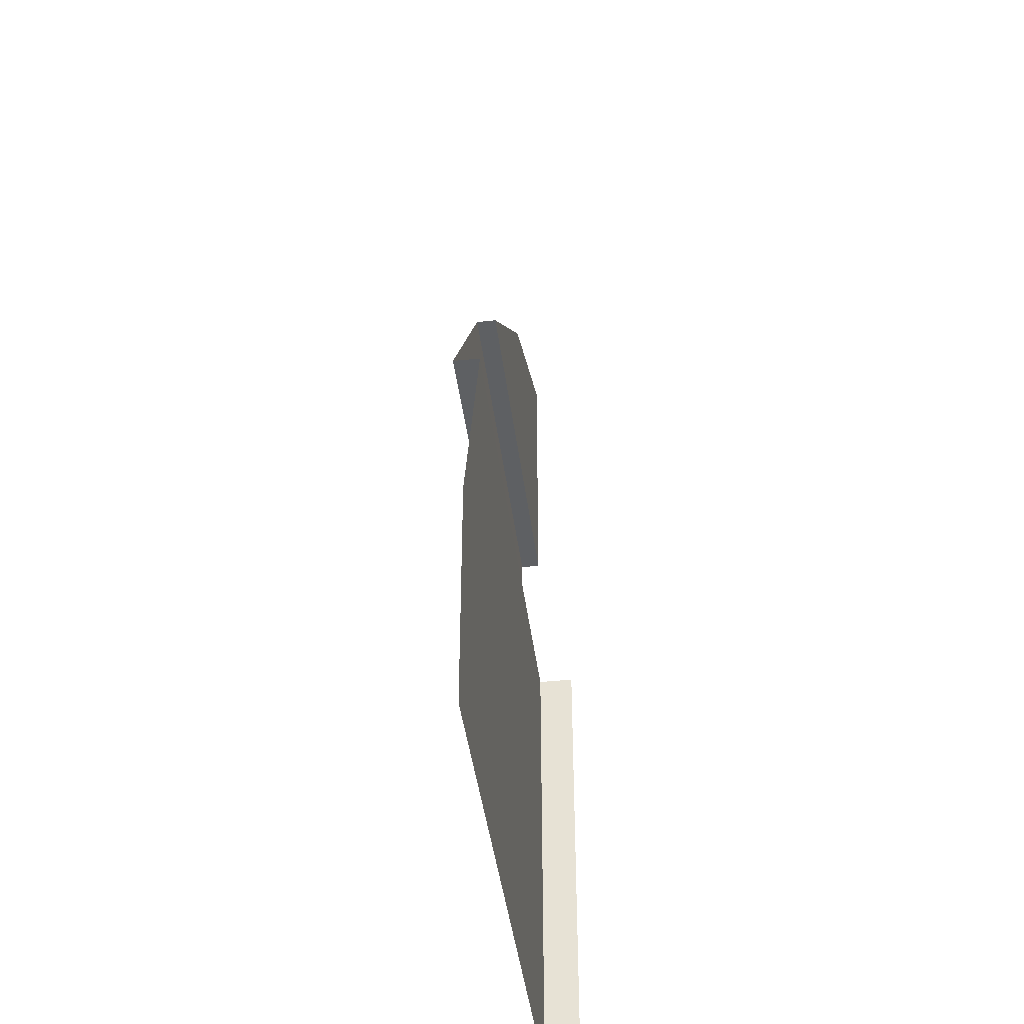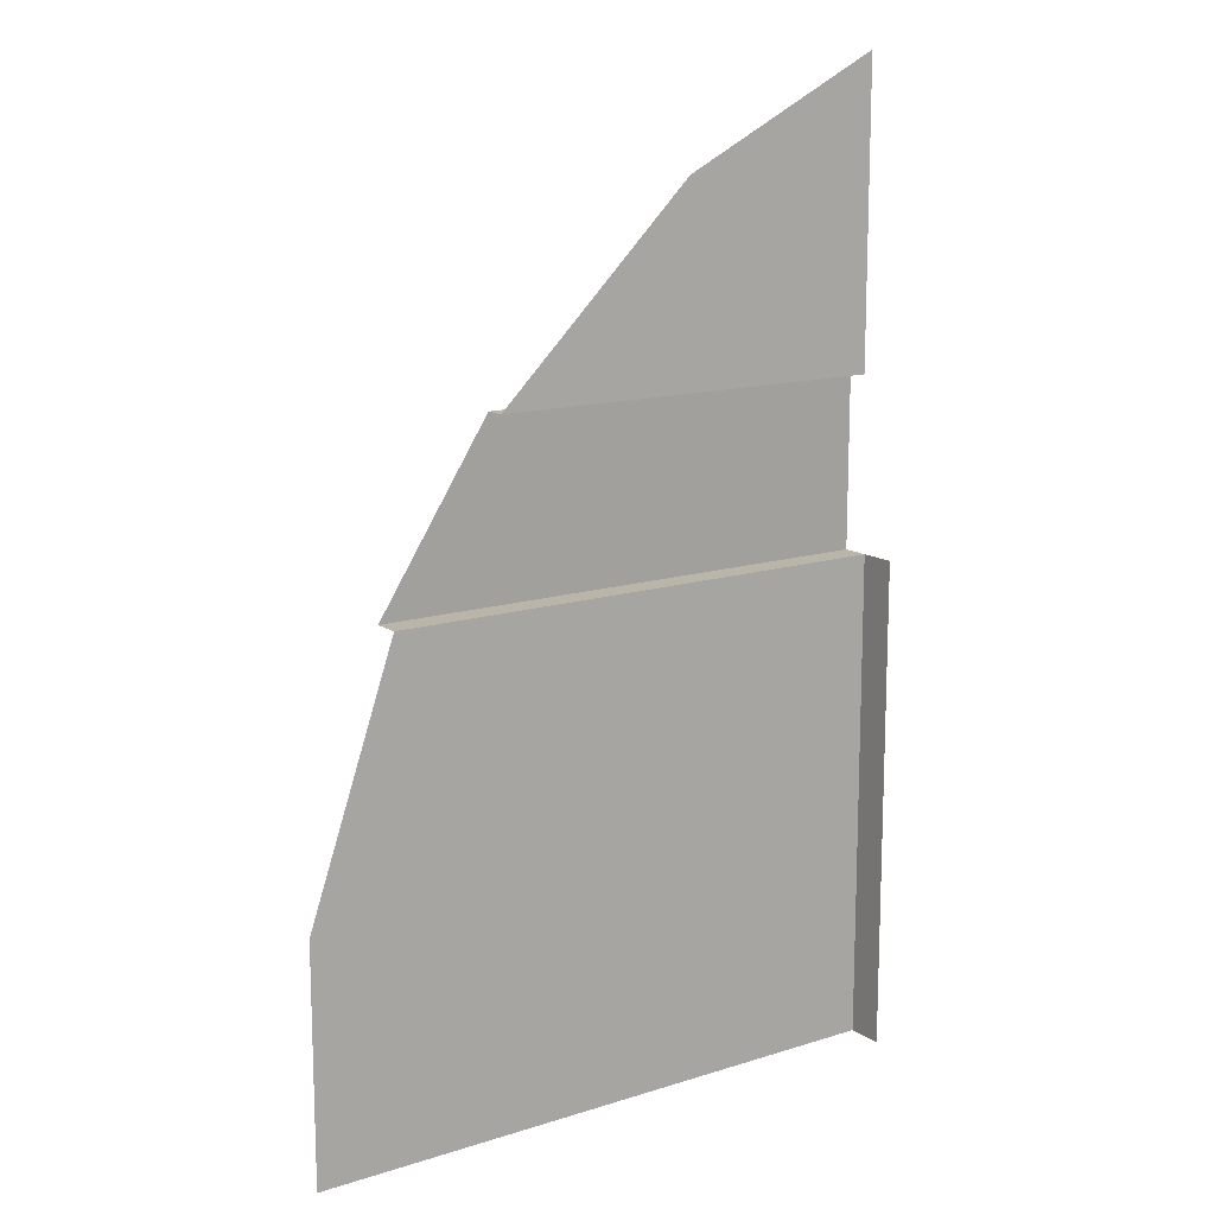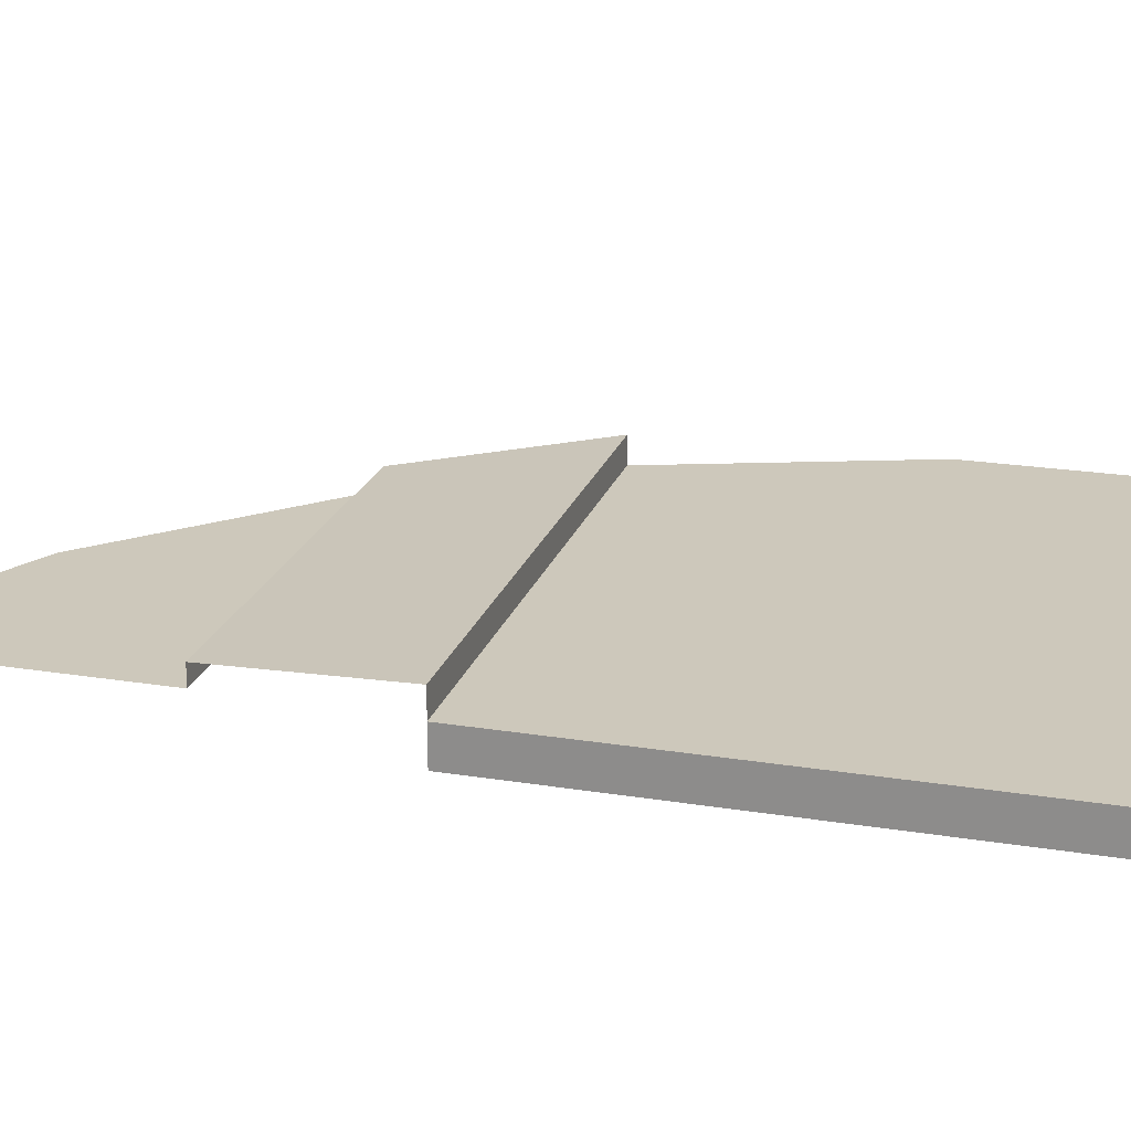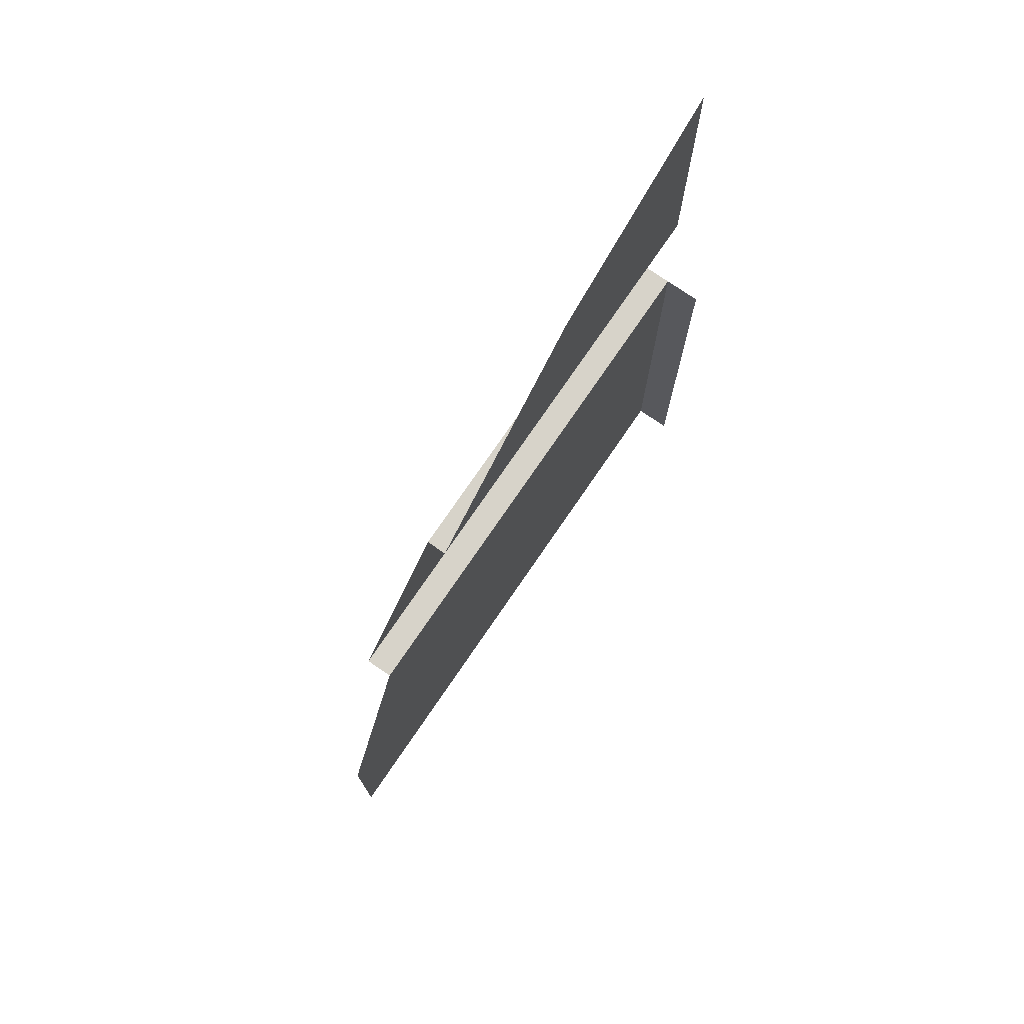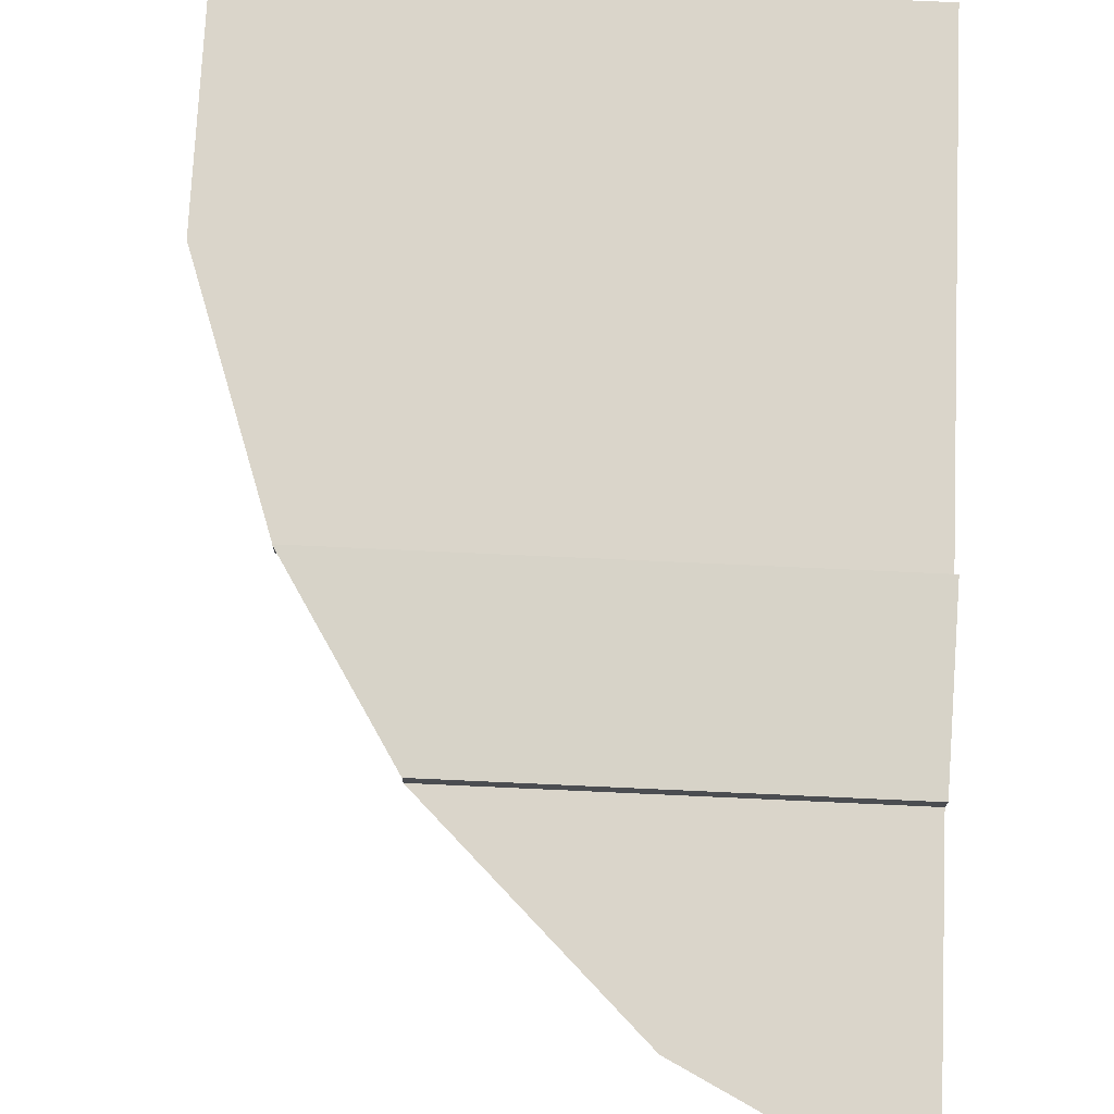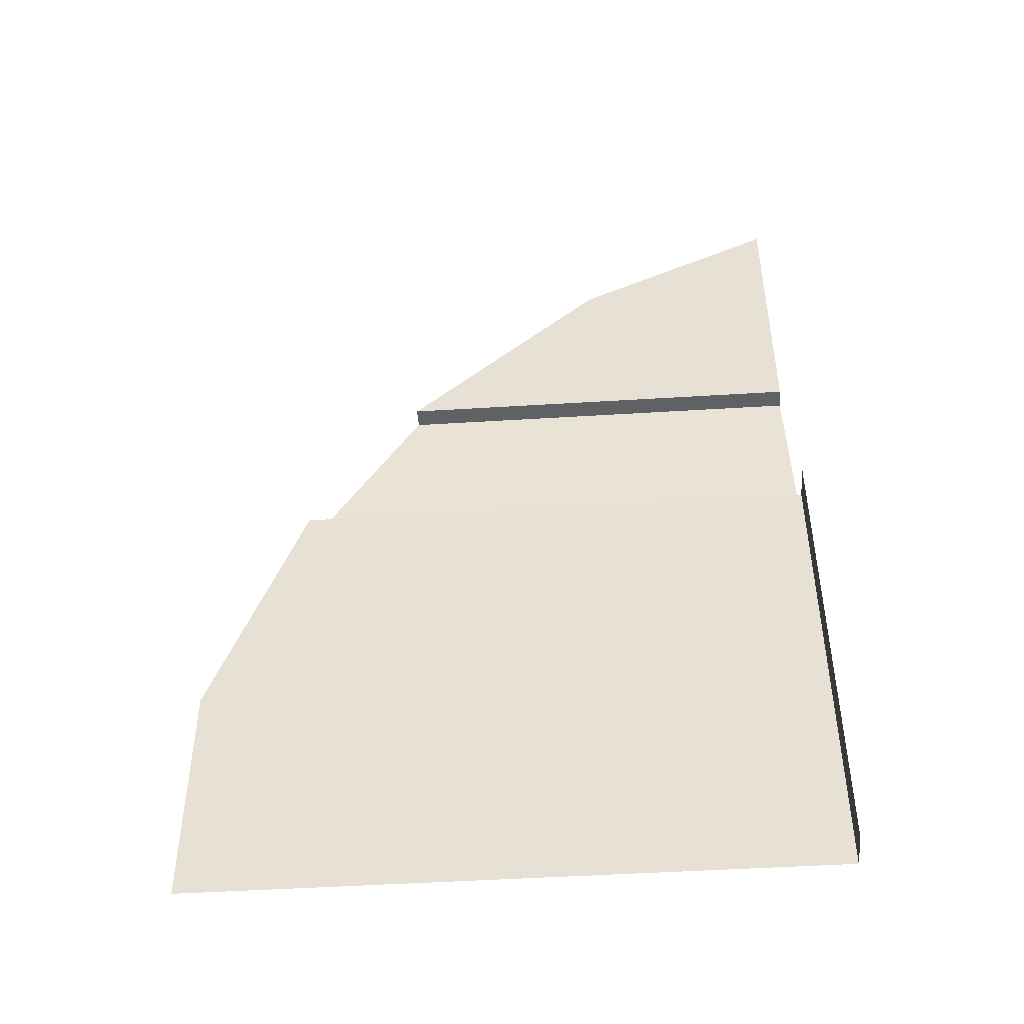
<metadata>
{"format":"obj","ext":"obj","renderer":"f3d","projection":"perspective","resolution":1024,"background":"white","views":[{"elev":-42.4,"azim":97.1,"up":"+Y"},{"elev":13.7,"azim":144.8,"up":"+Y"},{"elev":21.8,"azim":-74.1,"up":"+Z"},{"elev":76.2,"azim":124.4,"up":"+Y"},{"elev":74.2,"azim":-177.4,"up":"+Z"},{"elev":-48.1,"azim":-176.0,"up":"+Y"}]}
</metadata>
<code>
g exterior_shell_cap_COL9
v 4.694 15 10.03
v 4.694 16.84 10.03
v 8.318 15 10.03
v 4.694 11.62 10.38
v 11.81 11.62 10.38
v 13.71 8.572 10.5
v 4.592 8.572 10.5
v 15.27 4.105 10.03
v 15.27 -3.862e-07 10.03
v 4.592 -3.862e-07 10.03
v 4.592 4.105 10.03
v 13.71 8.572 10.03
v 4.592 8.572 10.03
v 4.592 8.572 10.03
v 4.592 4.105 10.03
v 4.592 4.105 9.398
v 4.592 8.572 9.398
v 4.592 4.105 10.03
v 4.592 -3.862e-07 10.03
v 4.592 -3.862e-07 9.398
v 4.592 4.105 9.398
v 4.694 11.62 10.03
v 4.694 15 10.03
v 8.318 15 10.03
v 11.81 11.62 10.03
v 4.592 8.572 10.03
v 4.592 8.572 10.5
v 13.71 8.572 10.5
v 13.71 8.572 10.03
v 11.81 11.62 10.03
v 11.81 11.62 10.38
v 4.694 11.62 10.38
v 4.694 11.62 10.03
g exterior_shell_cap_COL9_0
f 3 2 1
f 6 5 4
f 7 6 4
f 10 9 8
f 11 10 8
f 11 8 12
f 13 11 12
f 16 15 14
f 17 16 14
f 20 19 18
f 21 20 18
f 24 23 22
f 25 24 22
f 28 27 26
f 29 28 26
f 32 31 30
f 33 32 30

</code>
